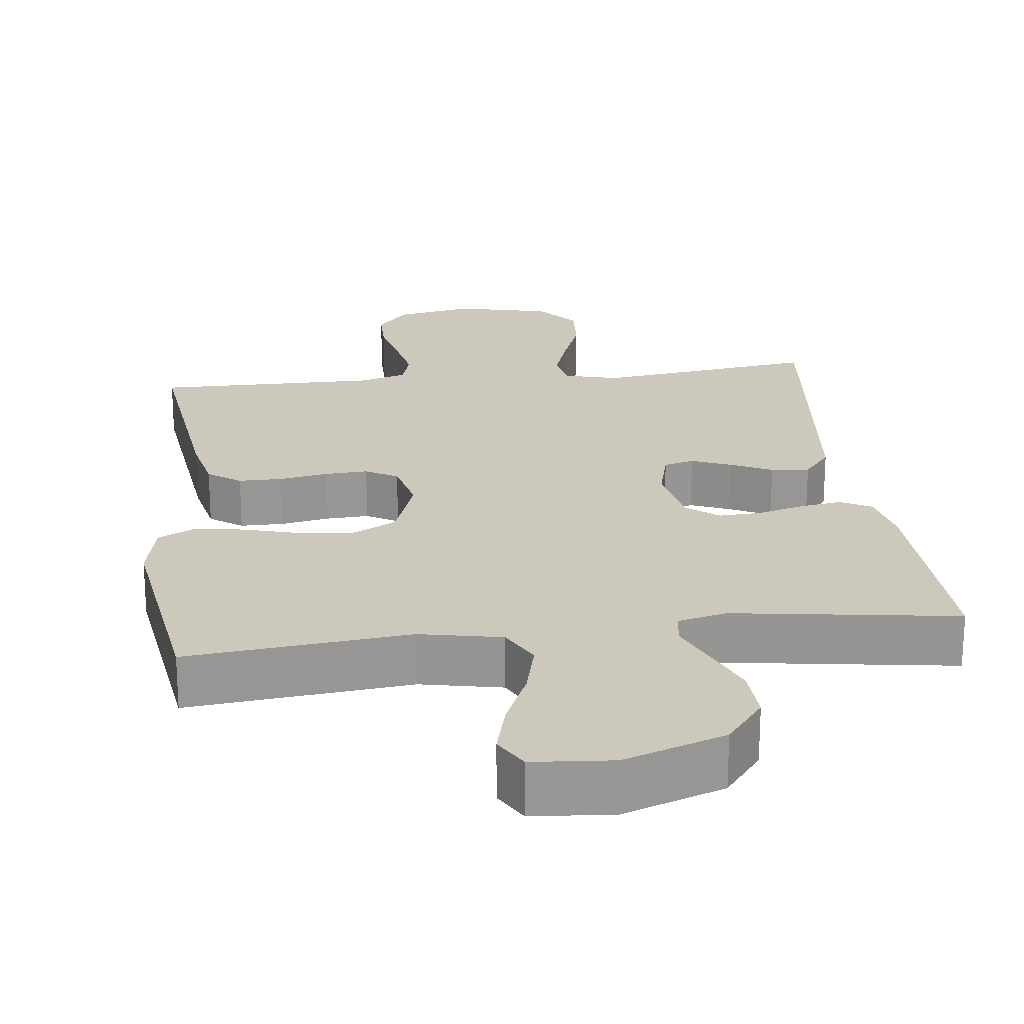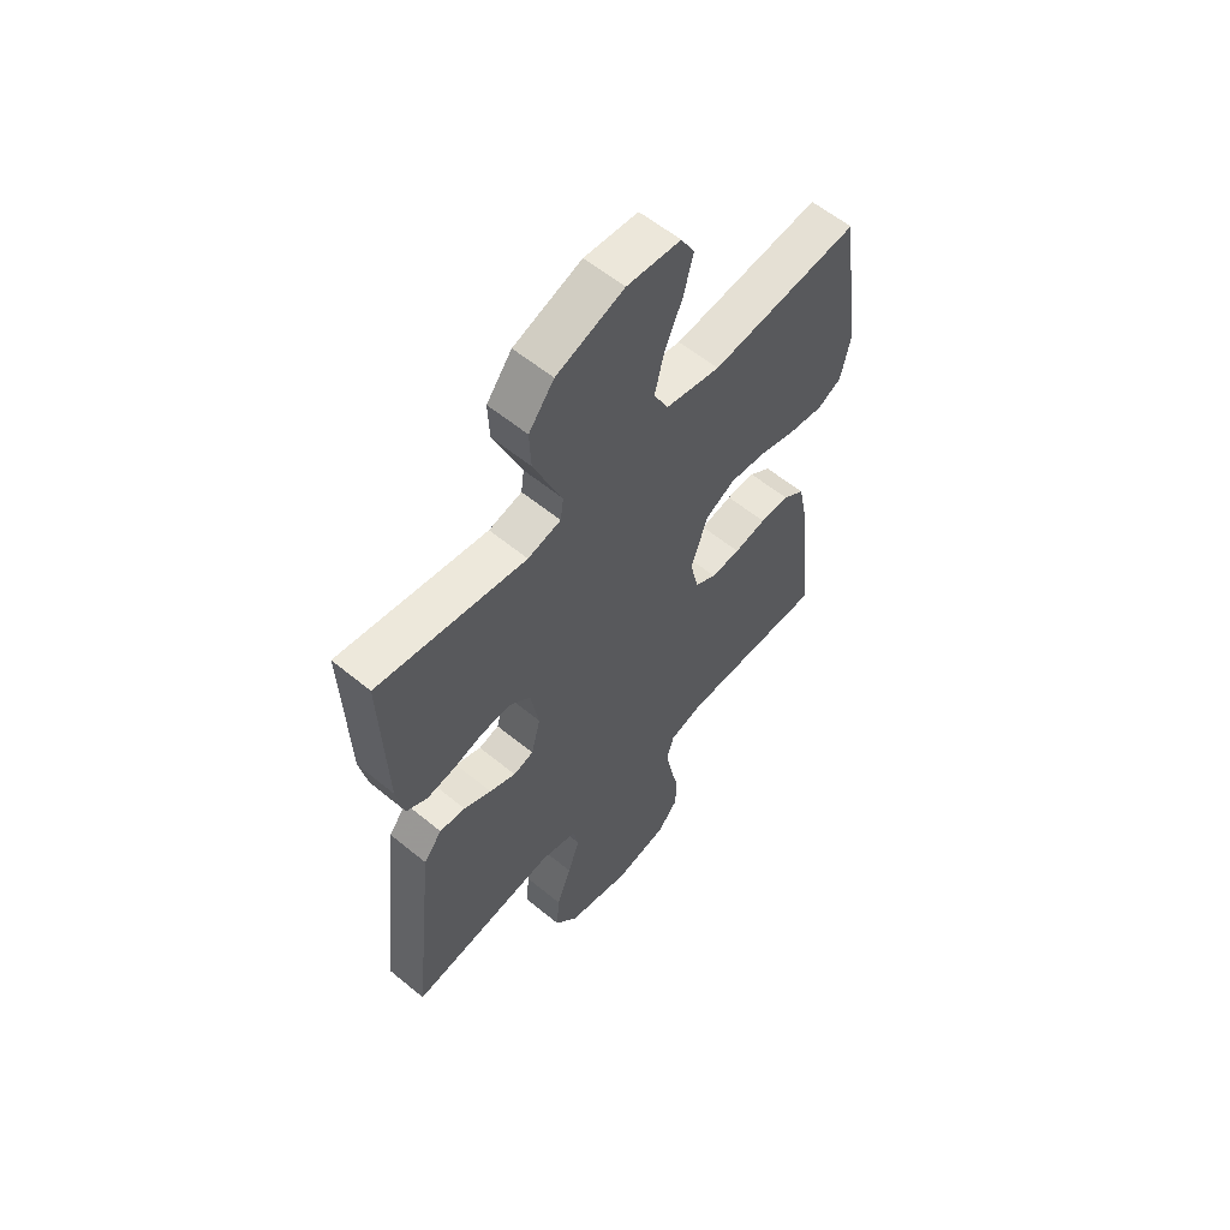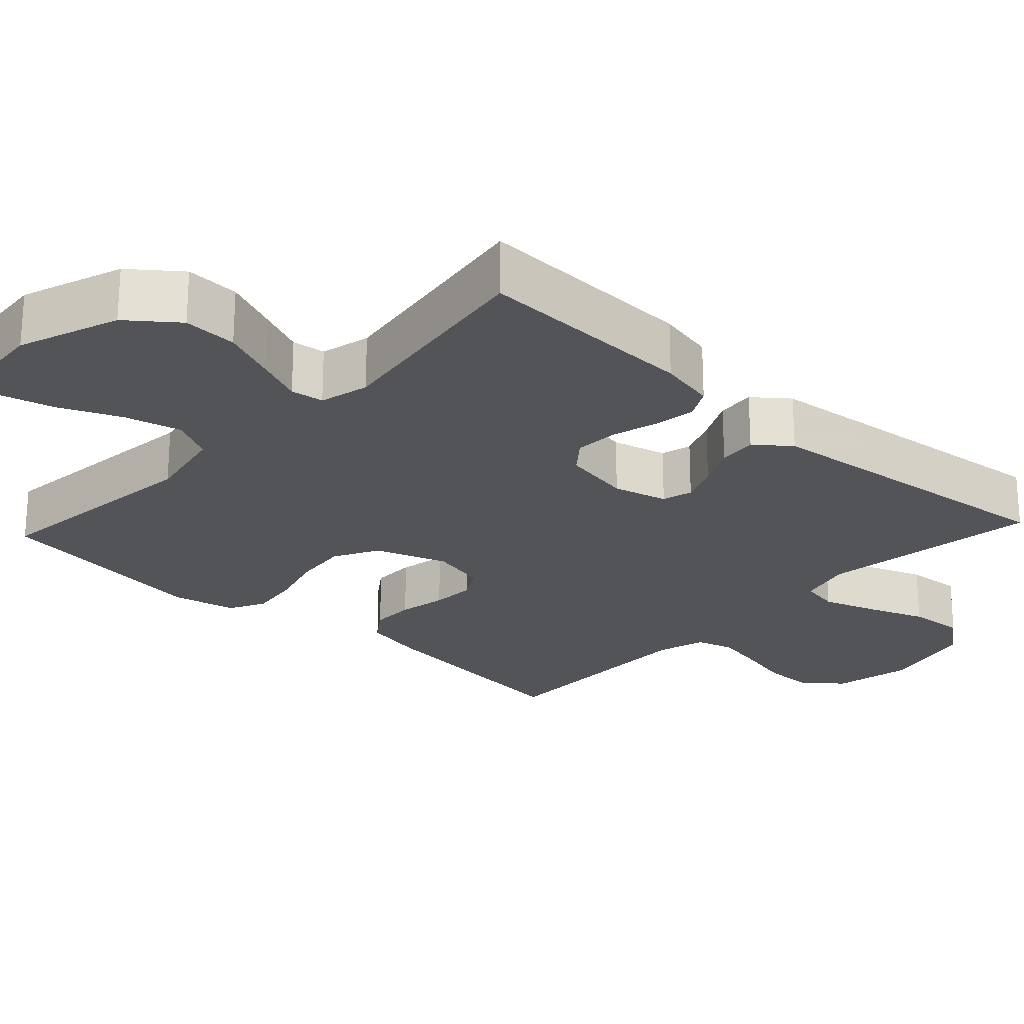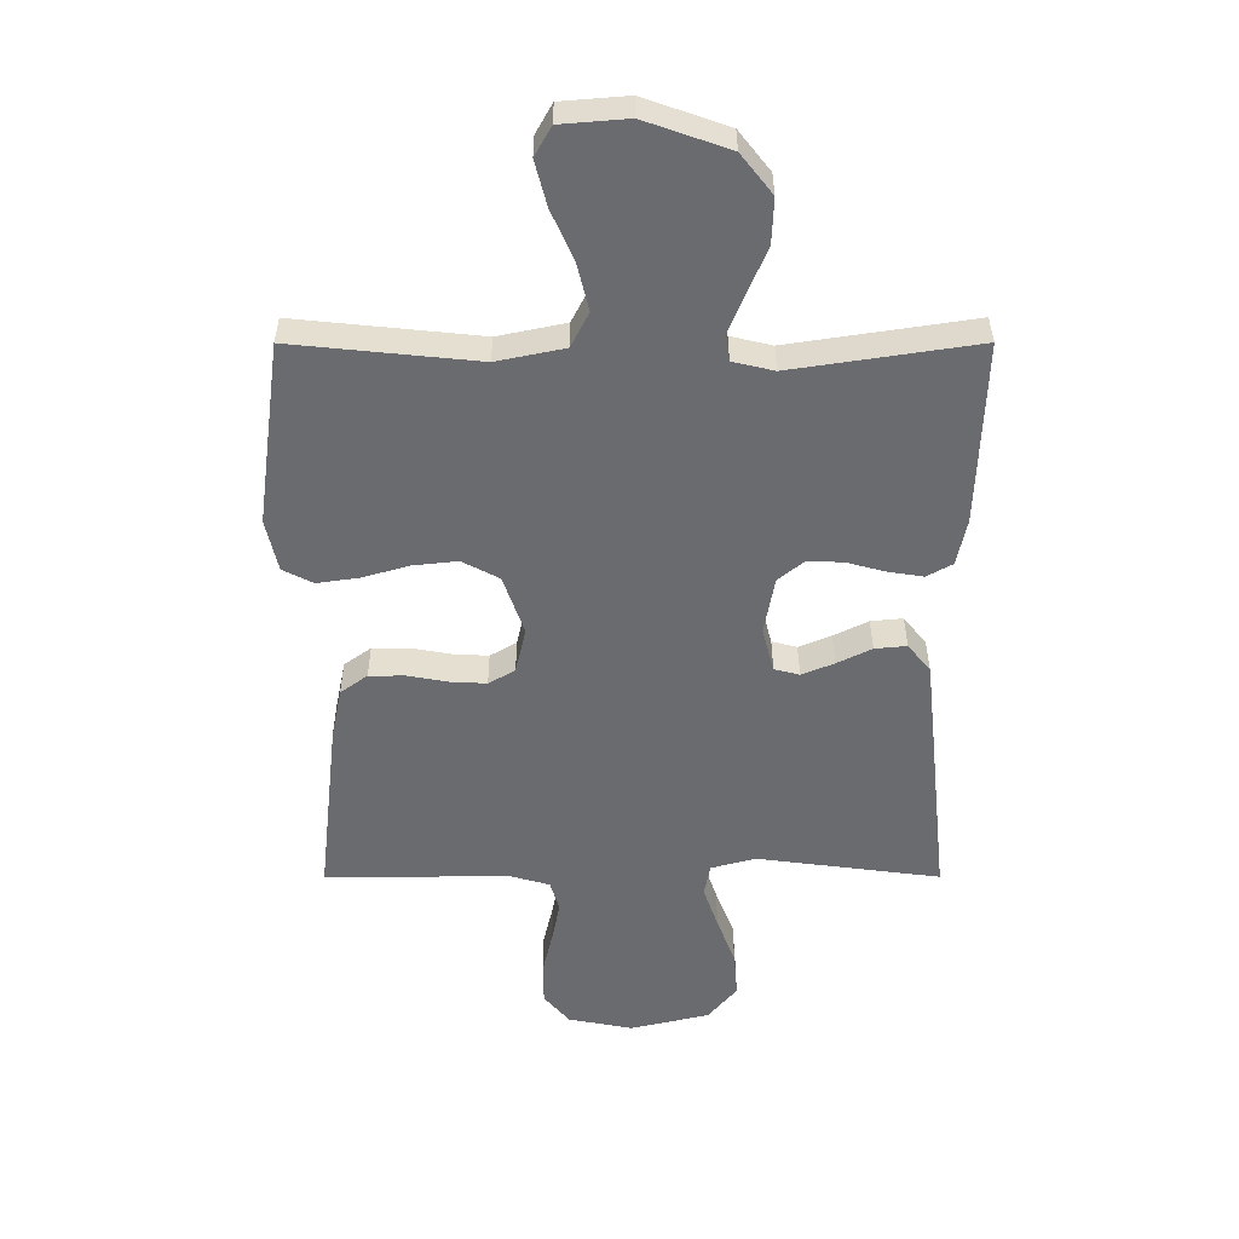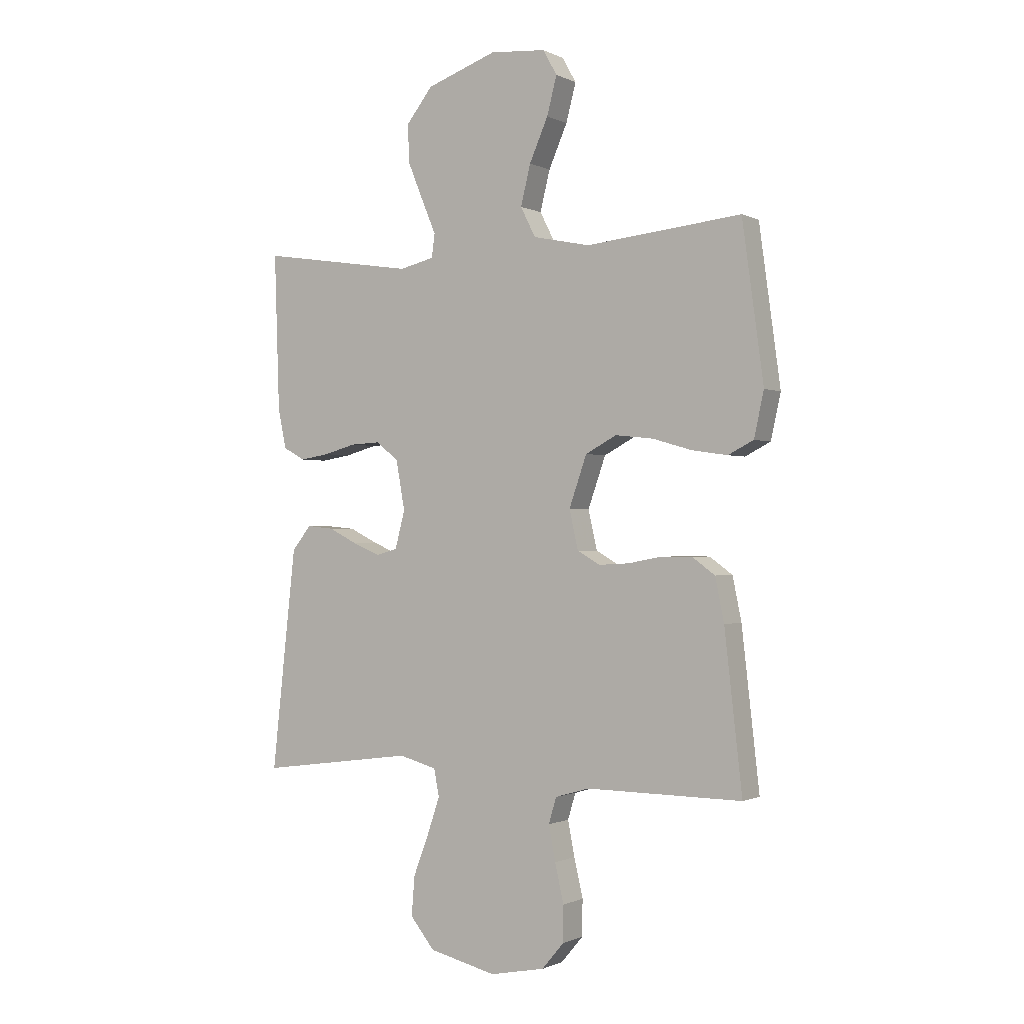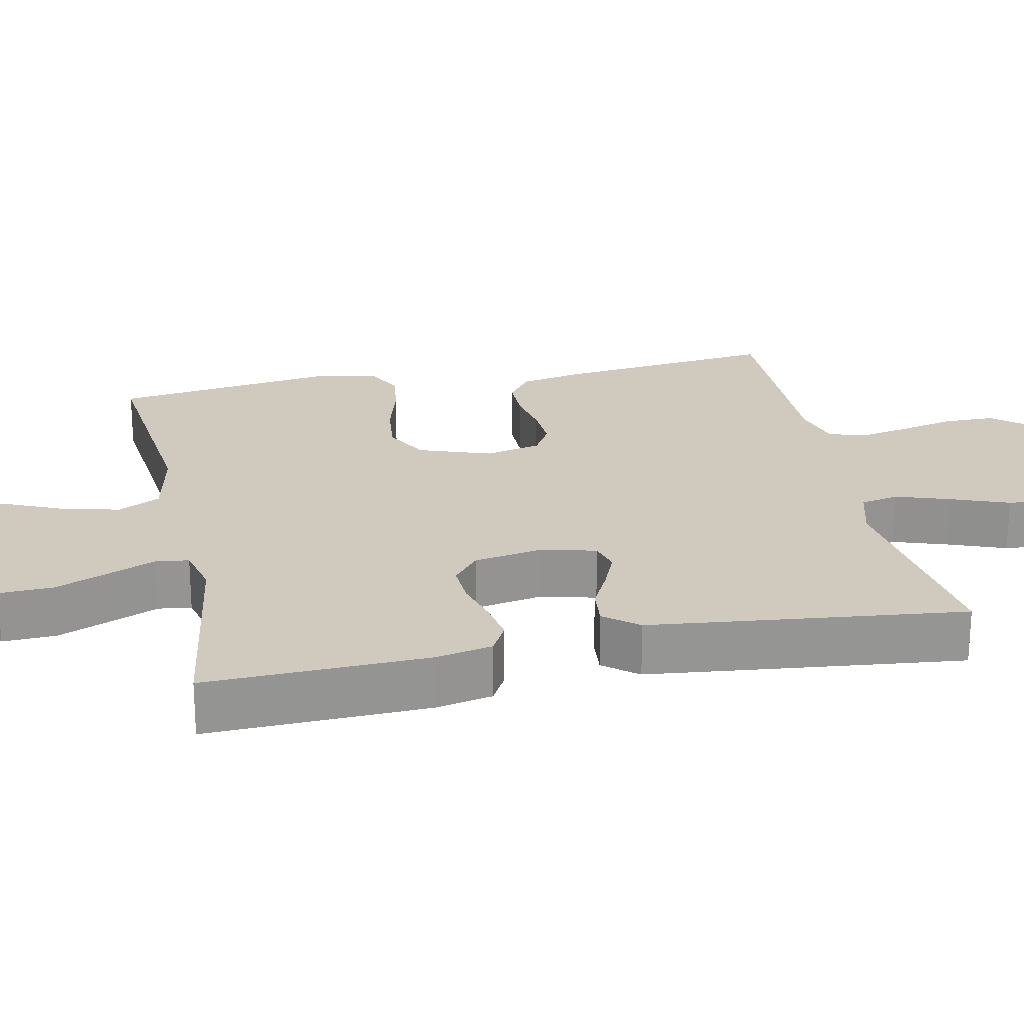
<metadata>
{"format":"obj","ext":"obj","renderer":"f3d","projection":"perspective","resolution":1024,"background":"white","views":[{"elev":22.2,"azim":-7.0,"up":"+Y"},{"elev":58.7,"azim":130.3,"up":"+Z"},{"elev":-23.6,"azim":47.0,"up":"+Y"},{"elev":36.6,"azim":-0.1,"up":"+Z"},{"elev":-0.8,"azim":-148.8,"up":"+Z"},{"elev":23.1,"azim":78.2,"up":"+Y"}]}
</metadata>
<code>
v -0.5 0.07 0.5
v -0.2 0.07 0.469
v -0.09 0.07 0.492
v -0.061 0.07 0.549
v -0.08 0.07 0.626
v -0.116 0.07 0.708
v -0.135 0.07 0.781
v -0.108 0.07 0.829
v 0 0.07 0.838
v 0.136 0.07 0.79
v 0.187 0.07 0.725
v 0.184 0.07 0.652
v 0.154 0.07 0.579
v 0.127 0.07 0.515
v 0.133 0.07 0.47
v 0.2 0.07 0.454
v 0.5 0.07 0.5
v 0.49 0.07 0.2
v 0.474 0.07 0.123
v 0.432 0.07 0.1
v 0.375 0.07 0.109
v 0.313 0.07 0.126
v 0.255 0.07 0.129
v 0.212 0.07 0.094
v 0.195 0.07 0
v 0.214 0.07 -0.073
v 0.255 0.07 -0.084
v 0.308 0.07 -0.062
v 0.364 0.07 -0.034
v 0.416 0.07 -0.029
v 0.453 0.07 -0.075
v 0.467 0.07 -0.2
v 0.5 0.07 -0.5
v 0.2 0.07 -0.46
v 0.127 0.07 -0.48
v 0.117 0.07 -0.532
v 0.141 0.07 -0.603
v 0.171 0.07 -0.682
v 0.177 0.07 -0.758
v 0.13 0.07 -0.816
v 0 0.07 -0.847
v -0.106 0.07 -0.826
v -0.148 0.07 -0.776
v -0.149 0.07 -0.707
v -0.132 0.07 -0.633
v -0.119 0.07 -0.566
v -0.134 0.07 -0.516
v -0.2 0.07 -0.497
v -0.5 0.07 -0.5
v -0.466 0.07 -0.2
v -0.449 0.07 -0.117
v -0.405 0.07 -0.085
v -0.346 0.07 -0.085
v -0.281 0.07 -0.097
v -0.222 0.07 -0.1
v -0.179 0.07 -0.075
v -0.162 0.07 0
v -0.196 0.07 0.097
v -0.256 0.07 0.129
v -0.329 0.07 0.121
v -0.405 0.07 0.099
v -0.473 0.07 0.089
v -0.522 0.07 0.114
v -0.541 0.07 0.2
v -0.5 0 0.5
v -0.2 0 0.469
v -0.09 0 0.492
v -0.061 0 0.549
v -0.08 0 0.626
v -0.116 0 0.708
v -0.135 0 0.781
v -0.108 0 0.829
v 0 0 0.838
v 0.136 0 0.79
v 0.187 0 0.725
v 0.184 0 0.652
v 0.154 0 0.579
v 0.127 0 0.515
v 0.133 0 0.47
v 0.2 0 0.454
v 0.5 0 0.5
v 0.49 0 0.2
v 0.474 0 0.123
v 0.432 0 0.1
v 0.375 0 0.109
v 0.313 0 0.126
v 0.255 0 0.129
v 0.212 0 0.094
v 0.195 0 0
v 0.214 0 -0.073
v 0.255 0 -0.084
v 0.308 0 -0.062
v 0.364 0 -0.034
v 0.416 0 -0.029
v 0.453 0 -0.075
v 0.467 0 -0.2
v 0.5 0 -0.5
v 0.2 0 -0.46
v 0.127 0 -0.48
v 0.117 0 -0.532
v 0.141 0 -0.603
v 0.171 0 -0.682
v 0.177 0 -0.758
v 0.13 0 -0.816
v 0 0 -0.847
v -0.106 0 -0.826
v -0.148 0 -0.776
v -0.149 0 -0.707
v -0.132 0 -0.633
v -0.119 0 -0.566
v -0.134 0 -0.516
v -0.2 0 -0.497
v -0.5 0 -0.5
v -0.466 0 -0.2
v -0.449 0 -0.117
v -0.405 0 -0.085
v -0.346 0 -0.085
v -0.281 0 -0.097
v -0.222 0 -0.1
v -0.179 0 -0.075
v -0.162 0 0
v -0.196 0 0.097
v -0.256 0 0.129
v -0.329 0 0.121
v -0.405 0 0.099
v -0.473 0 0.089
v -0.522 0 0.114
v -0.541 0 0.2
f 64 1 2
f 63 64 2
f 62 63 2
f 61 62 2
f 60 61 2
f 59 60 2 3
f 58 59 3 4
f 57 58 4
f 52 53 54
f 51 52 54
f 50 51 54
f 49 50 54
f 48 49 54
f 47 48 54 55
f 46 47 55 56
f 43 44 45
f 42 43 45
f 41 42 45
f 40 41 45
f 39 40 45
f 38 39 45
f 37 38 45
f 36 37 45 46
f 46 56 57
f 36 46 57
f 35 36 57
f 32 33 34
f 31 32 34
f 30 31 34
f 29 30 34
f 28 29 34
f 27 28 34 35
f 20 21 22
f 19 20 22
f 18 19 22
f 17 18 22
f 16 17 22
f 15 16 22 23
f 12 13 14
f 11 12 14
f 10 11 14
f 9 10 14
f 8 9 14
f 7 8 14
f 6 7 14
f 5 6 14
f 4 5 14 15
f 15 23 24
f 4 15 24
f 57 4 24
f 26 27 35 57
f 57 24 25
f 25 26 57
f 66 65 128
f 66 128 127
f 66 127 126
f 66 126 125
f 66 125 124
f 67 66 124 123
f 68 67 123 122
f 68 122 121
f 118 117 116
f 118 116 115
f 118 115 114
f 118 114 113
f 118 113 112
f 119 118 112 111
f 120 119 111 110
f 109 108 107
f 109 107 106
f 109 106 105
f 109 105 104
f 109 104 103
f 109 103 102
f 109 102 101
f 110 109 101 100
f 121 120 110
f 121 110 100
f 121 100 99
f 98 97 96
f 98 96 95
f 98 95 94
f 98 94 93
f 98 93 92
f 99 98 92 91
f 86 85 84
f 86 84 83
f 86 83 82
f 86 82 81
f 86 81 80
f 87 86 80 79
f 78 77 76
f 78 76 75
f 78 75 74
f 78 74 73
f 78 73 72
f 78 72 71
f 78 71 70
f 78 70 69
f 79 78 69 68
f 88 87 79
f 88 79 68
f 88 68 121
f 121 99 91 90
f 89 88 121
f 121 90 89
f 1 65 66 2
f 2 66 67 3
f 3 67 68 4
f 4 68 69 5
f 5 69 70 6
f 6 70 71 7
f 7 71 72 8
f 8 72 73 9
f 9 73 74 10
f 10 74 75 11
f 11 75 76 12
f 12 76 77 13
f 13 77 78 14
f 14 78 79 15
f 15 79 80 16
f 16 80 81 17
f 17 81 82 18
f 18 82 83 19
f 19 83 84 20
f 20 84 85 21
f 21 85 86 22
f 22 86 87 23
f 23 87 88 24
f 24 88 89 25
f 25 89 90 26
f 26 90 91 27
f 27 91 92 28
f 28 92 93 29
f 29 93 94 30
f 30 94 95 31
f 31 95 96 32
f 32 96 97 33
f 33 97 98 34
f 34 98 99 35
f 35 99 100 36
f 36 100 101 37
f 37 101 102 38
f 38 102 103 39
f 39 103 104 40
f 40 104 105 41
f 41 105 106 42
f 42 106 107 43
f 43 107 108 44
f 44 108 109 45
f 45 109 110 46
f 46 110 111 47
f 47 111 112 48
f 48 112 113 49
f 49 113 114 50
f 50 114 115 51
f 51 115 116 52
f 52 116 117 53
f 53 117 118 54
f 54 118 119 55
f 55 119 120 56
f 56 120 121 57
f 57 121 122 58
f 58 122 123 59
f 59 123 124 60
f 60 124 125 61
f 61 125 126 62
f 62 126 127 63
f 63 127 128 64
f 64 128 65 1

</code>
